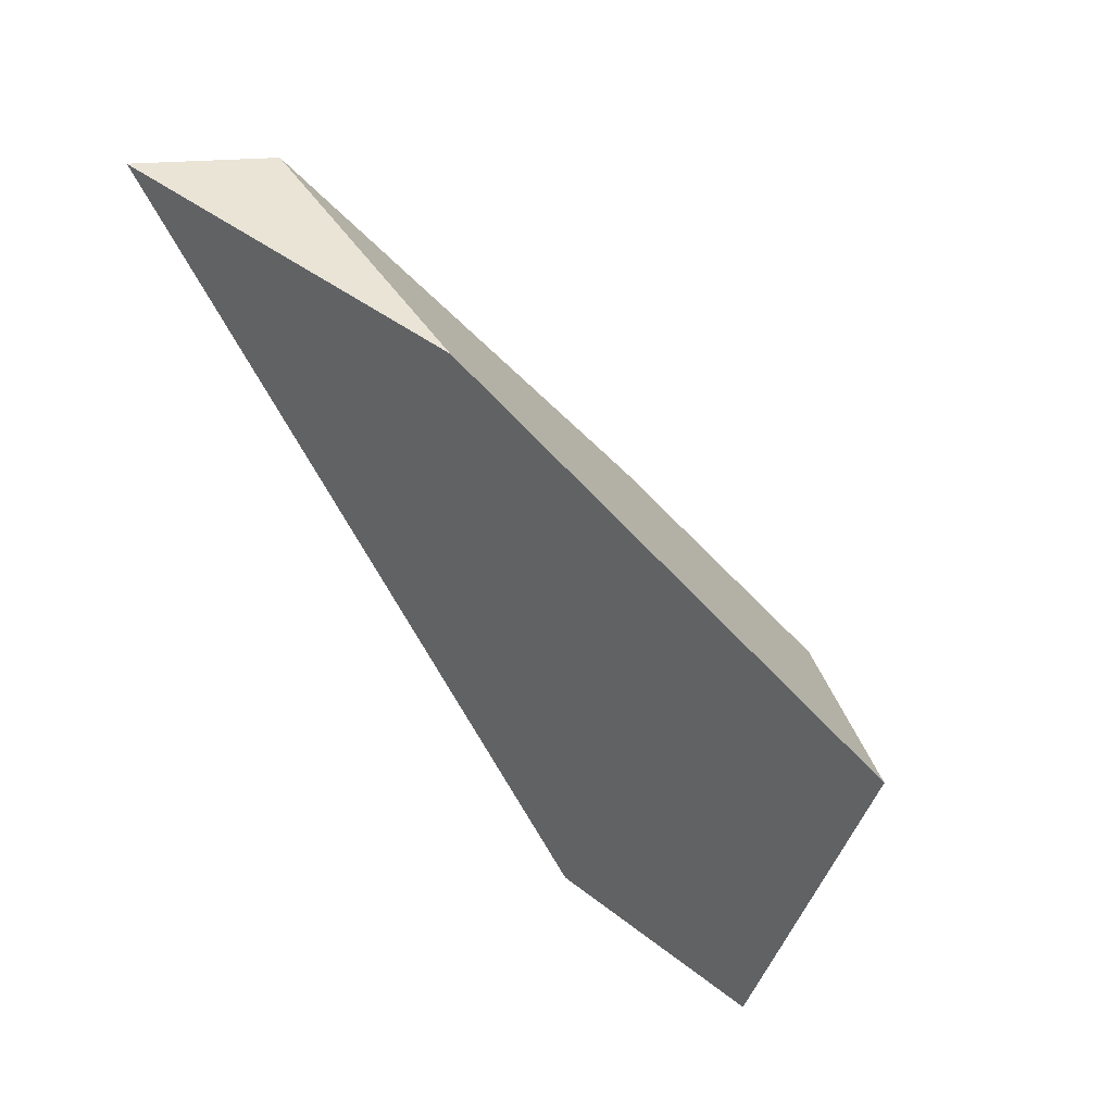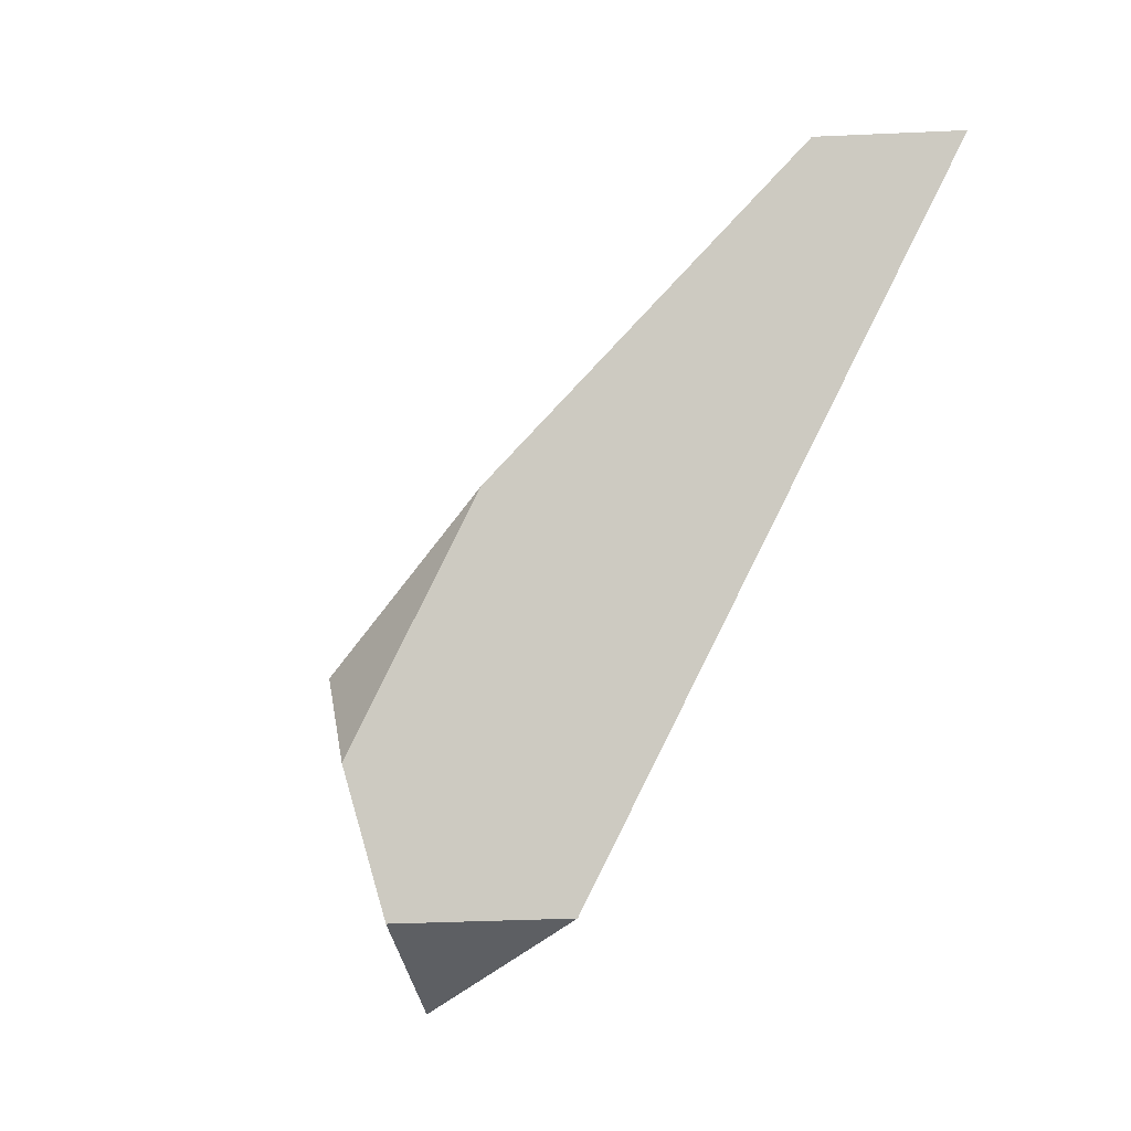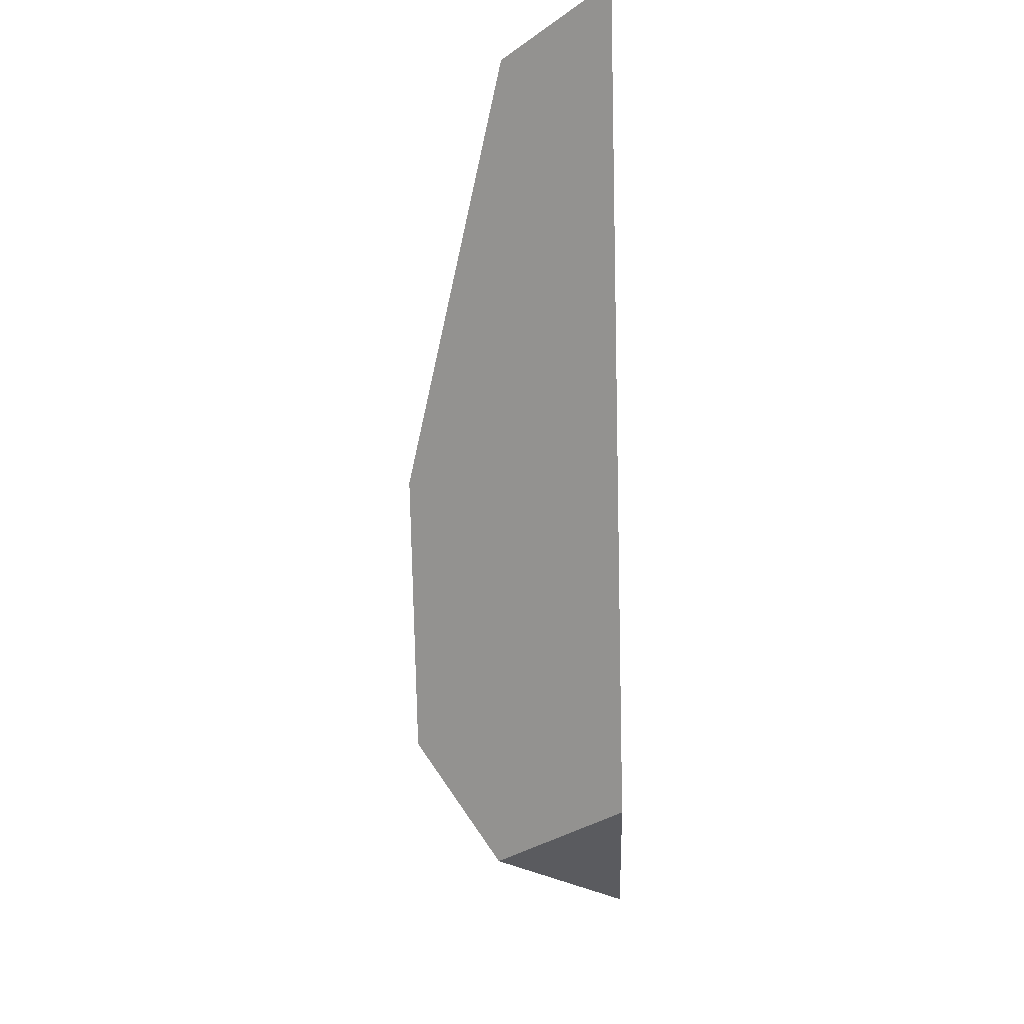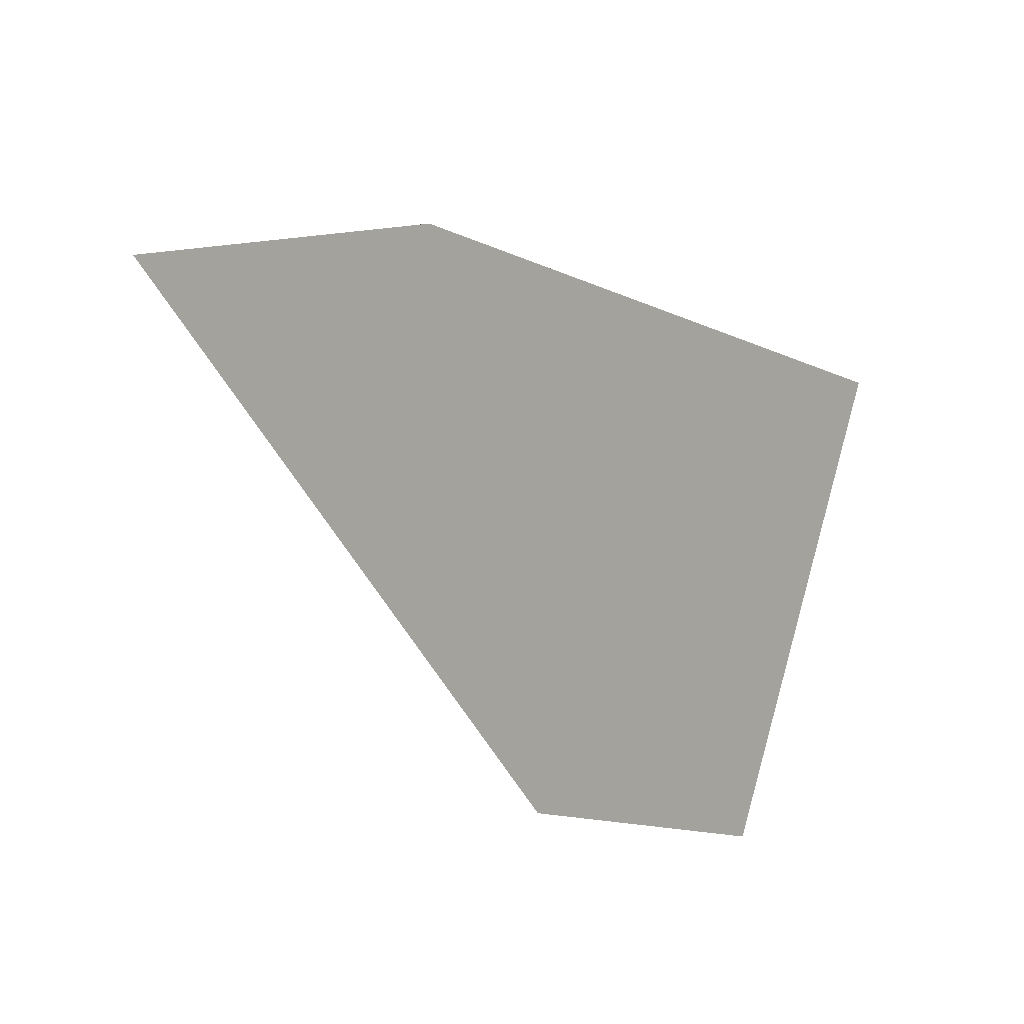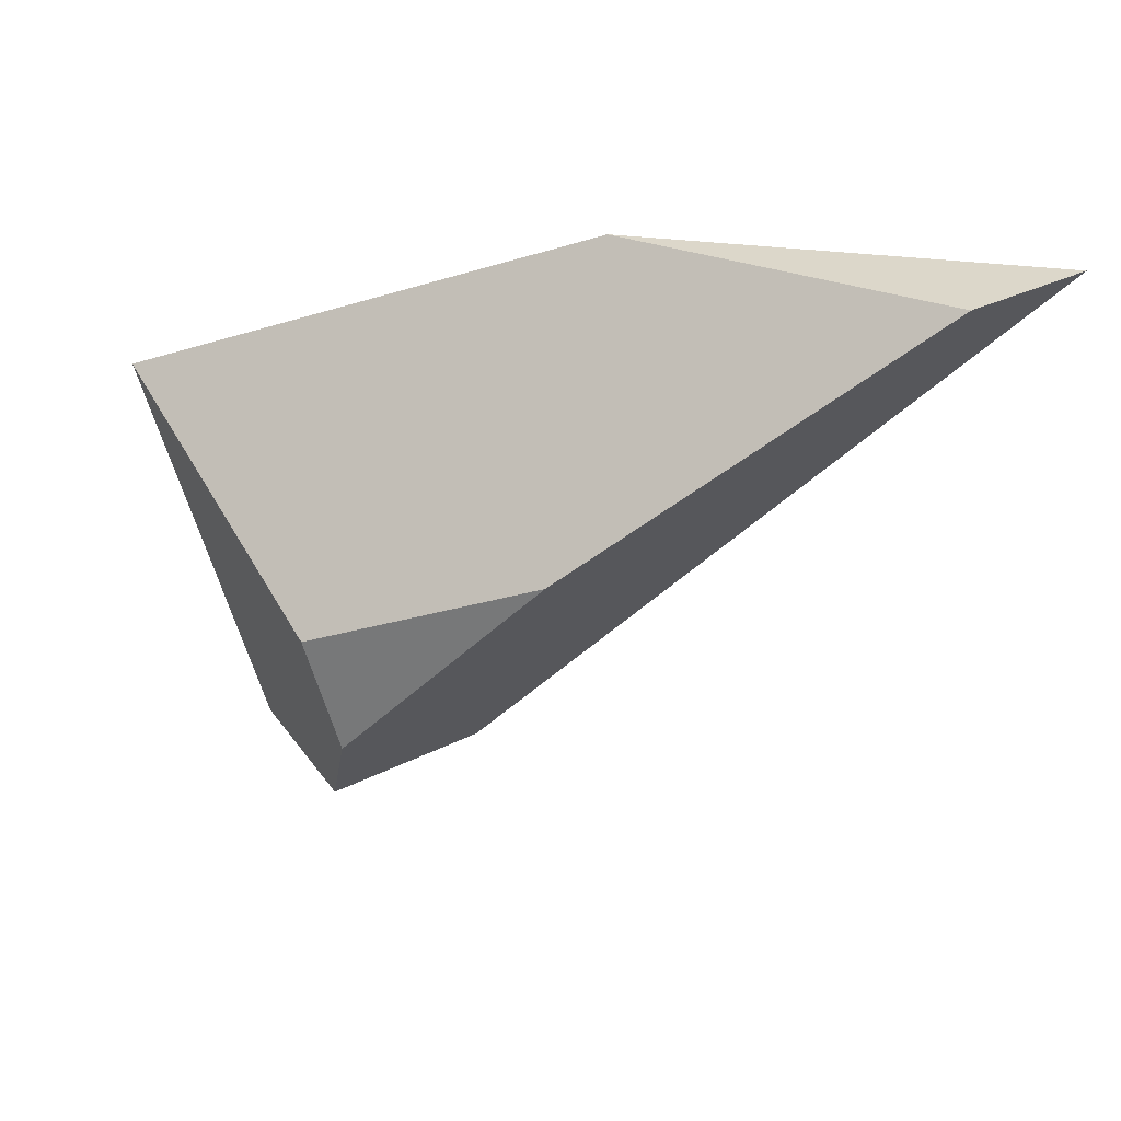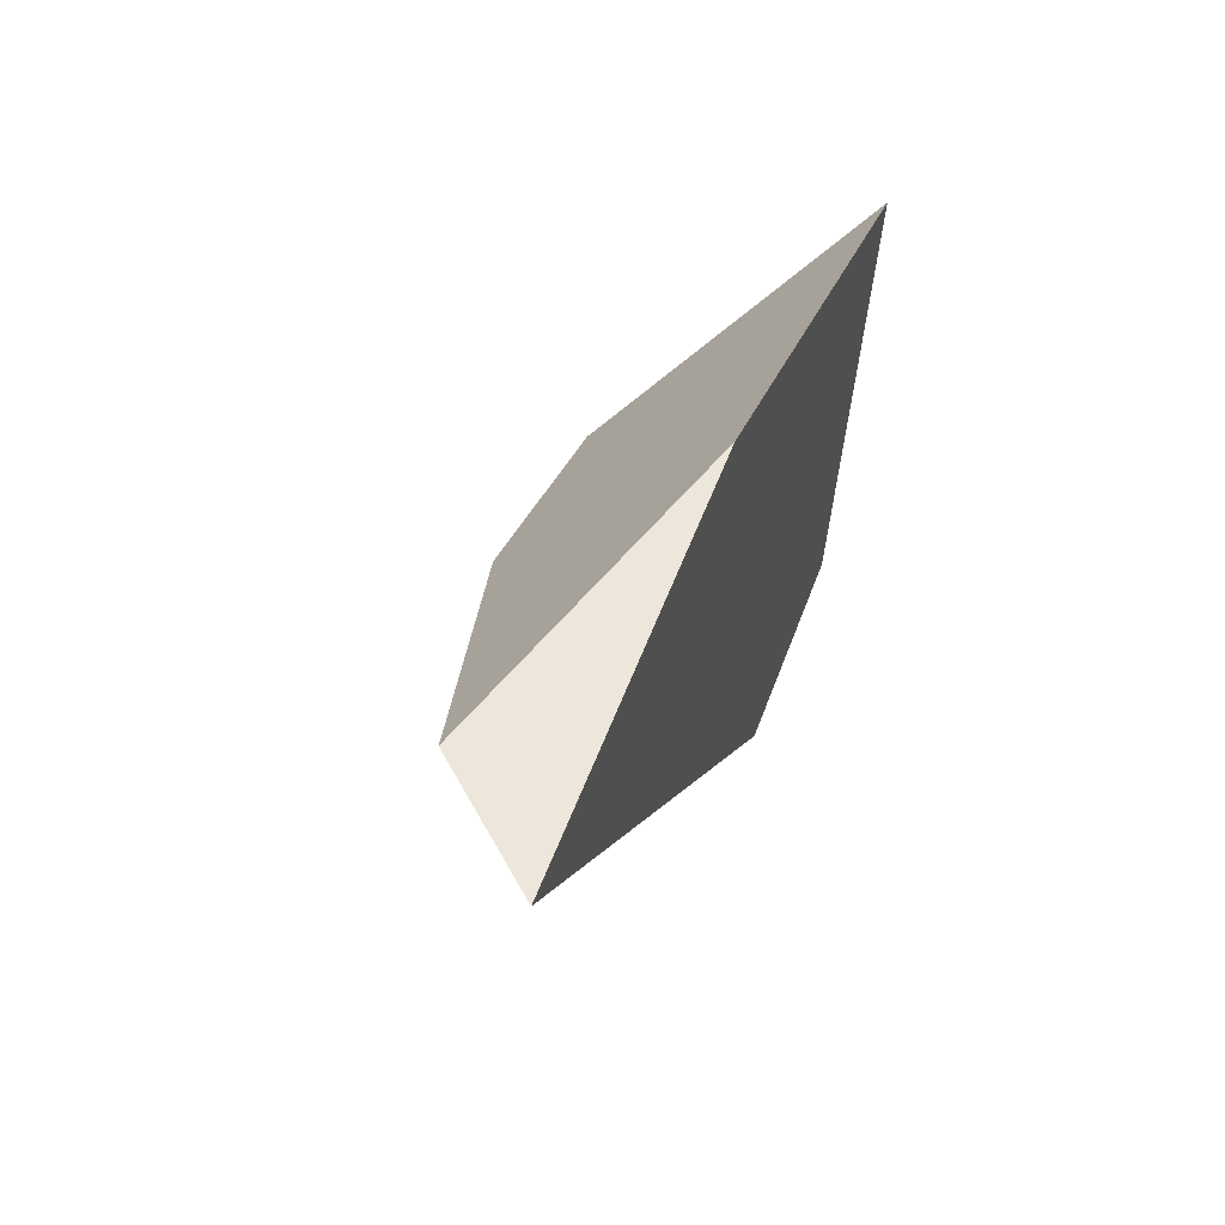
<metadata>
{"format":"obj","ext":"obj","renderer":"f3d","projection":"perspective","resolution":1024,"background":"white","views":[{"elev":42.4,"azim":43.1,"up":"+Y"},{"elev":-40.4,"azim":-129.6,"up":"+Y"},{"elev":-32.8,"azim":-88.1,"up":"+Y"},{"elev":0.3,"azim":37.1,"up":"+Y"},{"elev":30.8,"azim":-168.9,"up":"+Y"},{"elev":52.6,"azim":-70.2,"up":"+Y"}]}
</metadata>
<code>
g Device_Prop_Box_008_v_044
v -0.1884 0.09843 0.02462
v -0.1079 0.09845 0.001447
v -0.03448 0.09843 0.02462
v -0.17 0.09844 0.004616
v -0.1537 0.09846 -0.01302
v 0.01352 -0.1074 0.02462
v 0.1216 -0.01319 0.02462
v 0.09458 -0.1074 0.02462
v -0.05505 -0.03755 0.02462
v -0.03448 0.09843 0.02462
v -0.05505 -0.03755 0.02462
v -0.1884 0.09843 0.02462
v 0.1216 -0.01319 0.02462
v 0.1357 0.03574 0.02462
v 0.05289 -0.02264 -0.05158
v -0.0289 0.007497 -0.05158
v 0.006886 -0.02899 -0.05158
v 0.04213 -0.06492 -0.05158
v 0.05413 -0.0231 -0.05158
v 0.05289 -0.02264 -0.05158
v -0.1537 0.09846 -0.01302
v -0.0289 0.007497 -0.05158
v 0.1357 0.03574 0.02462
v 0.05413 -0.0231 -0.05158
v -0.1079 0.09845 0.001447
v -0.03448 0.09843 0.02462
v 0.05672 -0.1074 -0.02
v 0.05576 -0.1074 -0.02114
v 0.0548 -0.1074 -0.0201
v 0.09458 -0.1074 0.02462
v 0.01352 -0.1074 0.02462
v 0.0548 -0.1074 -0.0201
v -0.05505 -0.03755 0.02462
v 0.01352 -0.1074 0.02462
v 0.006886 -0.02899 -0.05158
v 0.05576 -0.1074 -0.02114
v 0.04213 -0.06492 -0.05158
v -0.17 0.09844 0.004616
v -0.1884 0.09843 0.02462
v -0.1537 0.09846 -0.01302
v -0.0289 0.007497 -0.05158
v 0.04213 -0.06492 -0.05158
v 0.1357 0.03574 0.02462
v 0.05413 -0.0231 -0.05158
v 0.05672 -0.1074 -0.02
v 0.05576 -0.1074 -0.02114
v 0.1216 -0.01319 0.02462
v 0.09458 -0.1074 0.02462
g Device_Prop_Box_008_v_044_0
f 3 2 1
f 4 1 2
f 4 2 5
f 8 7 6
f 9 6 7
f 12 11 10
f 11 13 10
f 13 14 10
f 17 16 15
f 17 15 18
f 19 18 15
f 22 21 20
f 21 23 20
f 23 24 20
f 25 23 21
f 26 23 25
f 29 28 27
f 27 30 29
f 31 29 30
f 34 33 32
f 33 35 32
f 32 35 36
f 35 37 36
f 38 35 33
f 39 38 33
f 40 35 38
f 41 35 40
f 44 43 42
f 43 45 42
f 42 45 46
f 47 45 43
f 48 45 47

</code>
